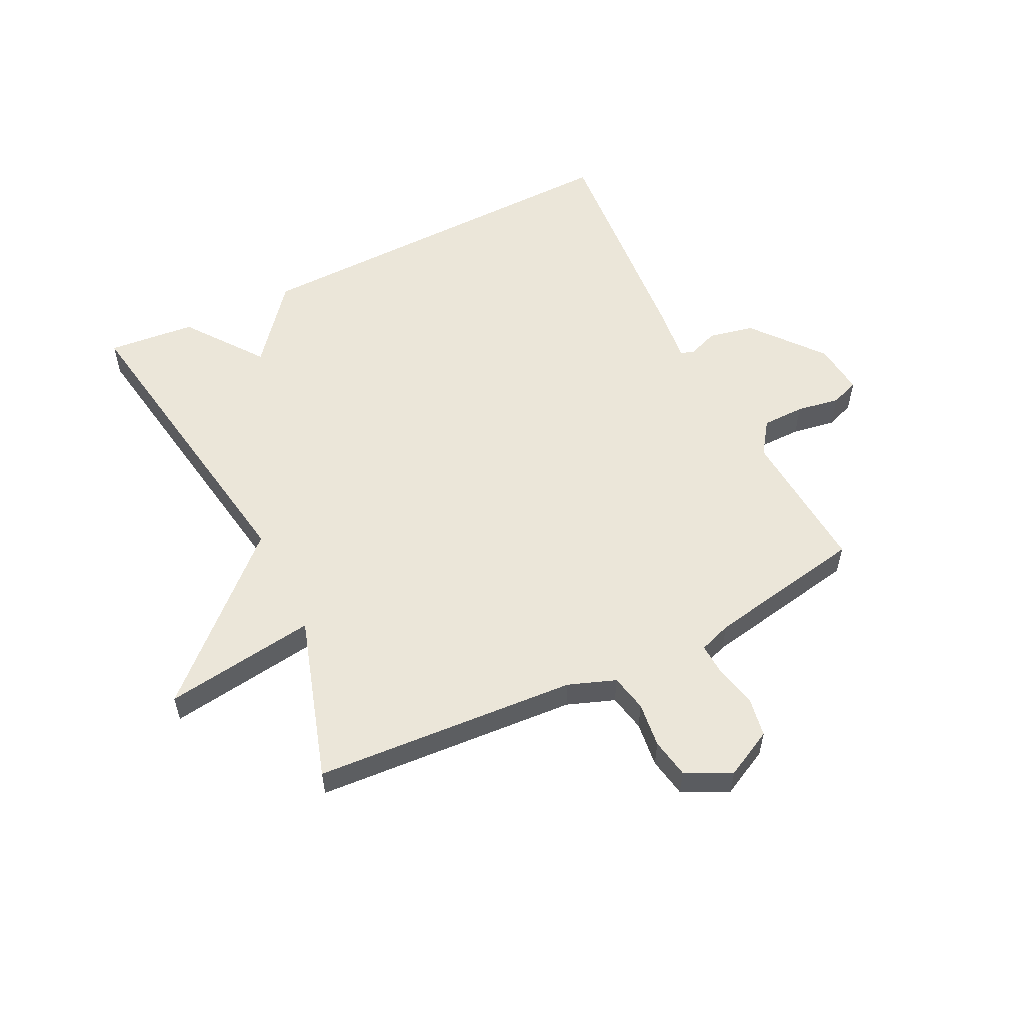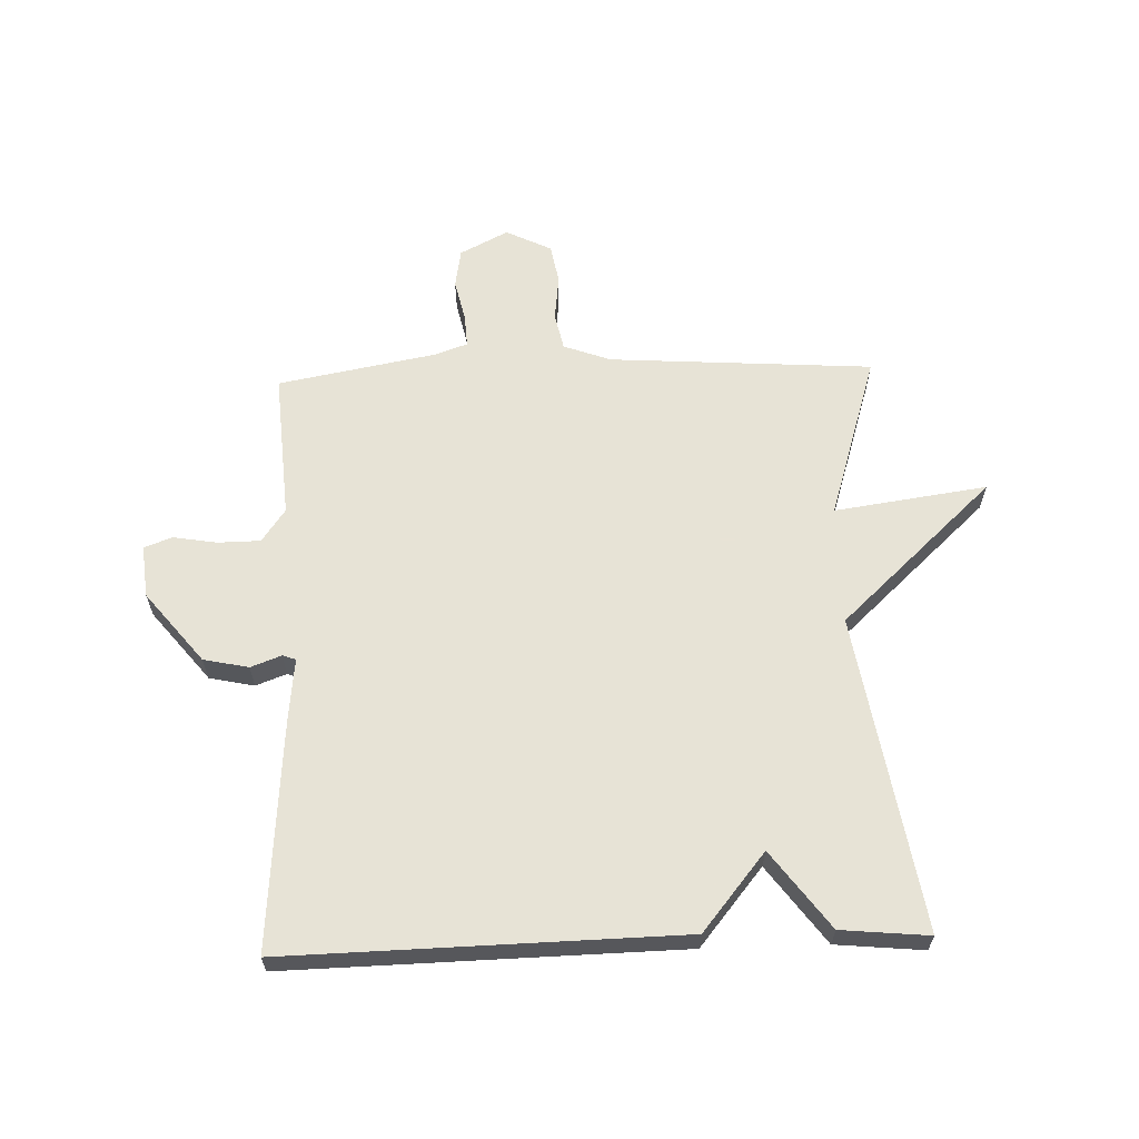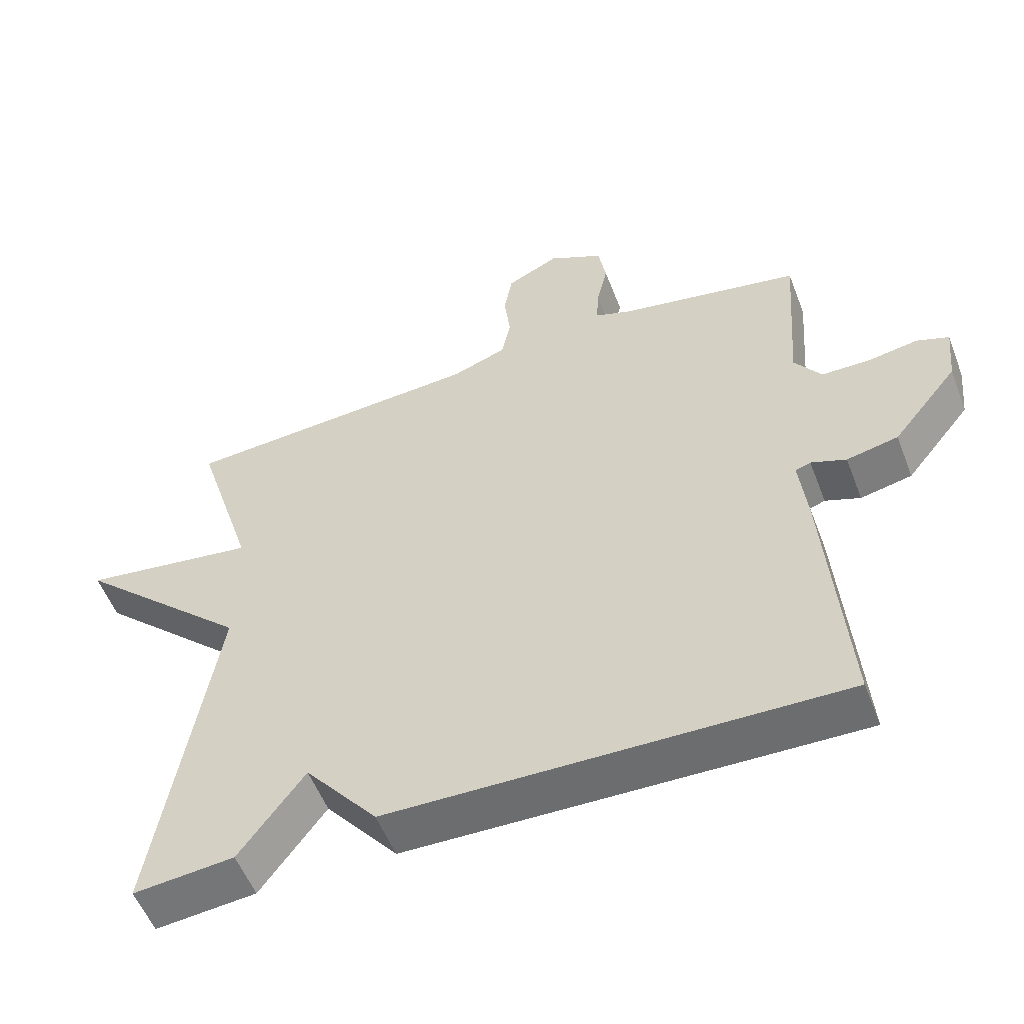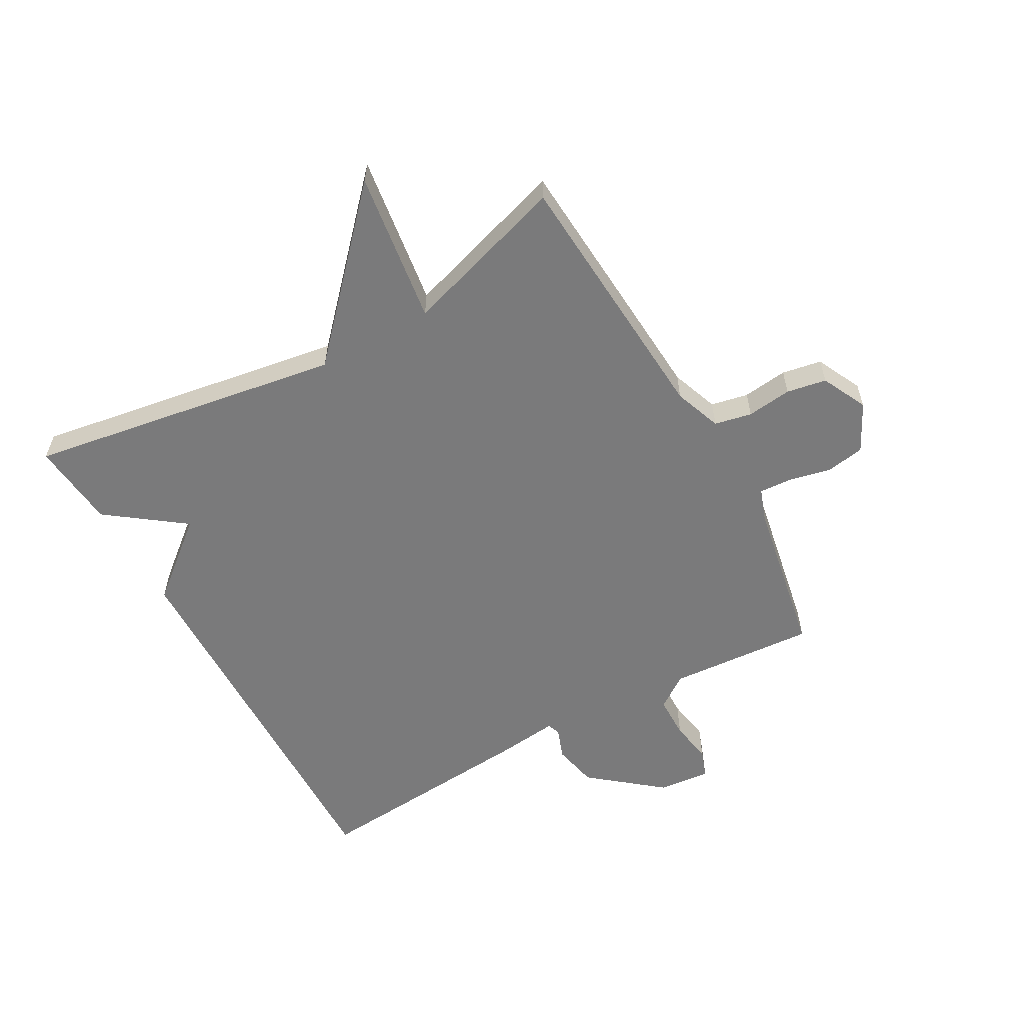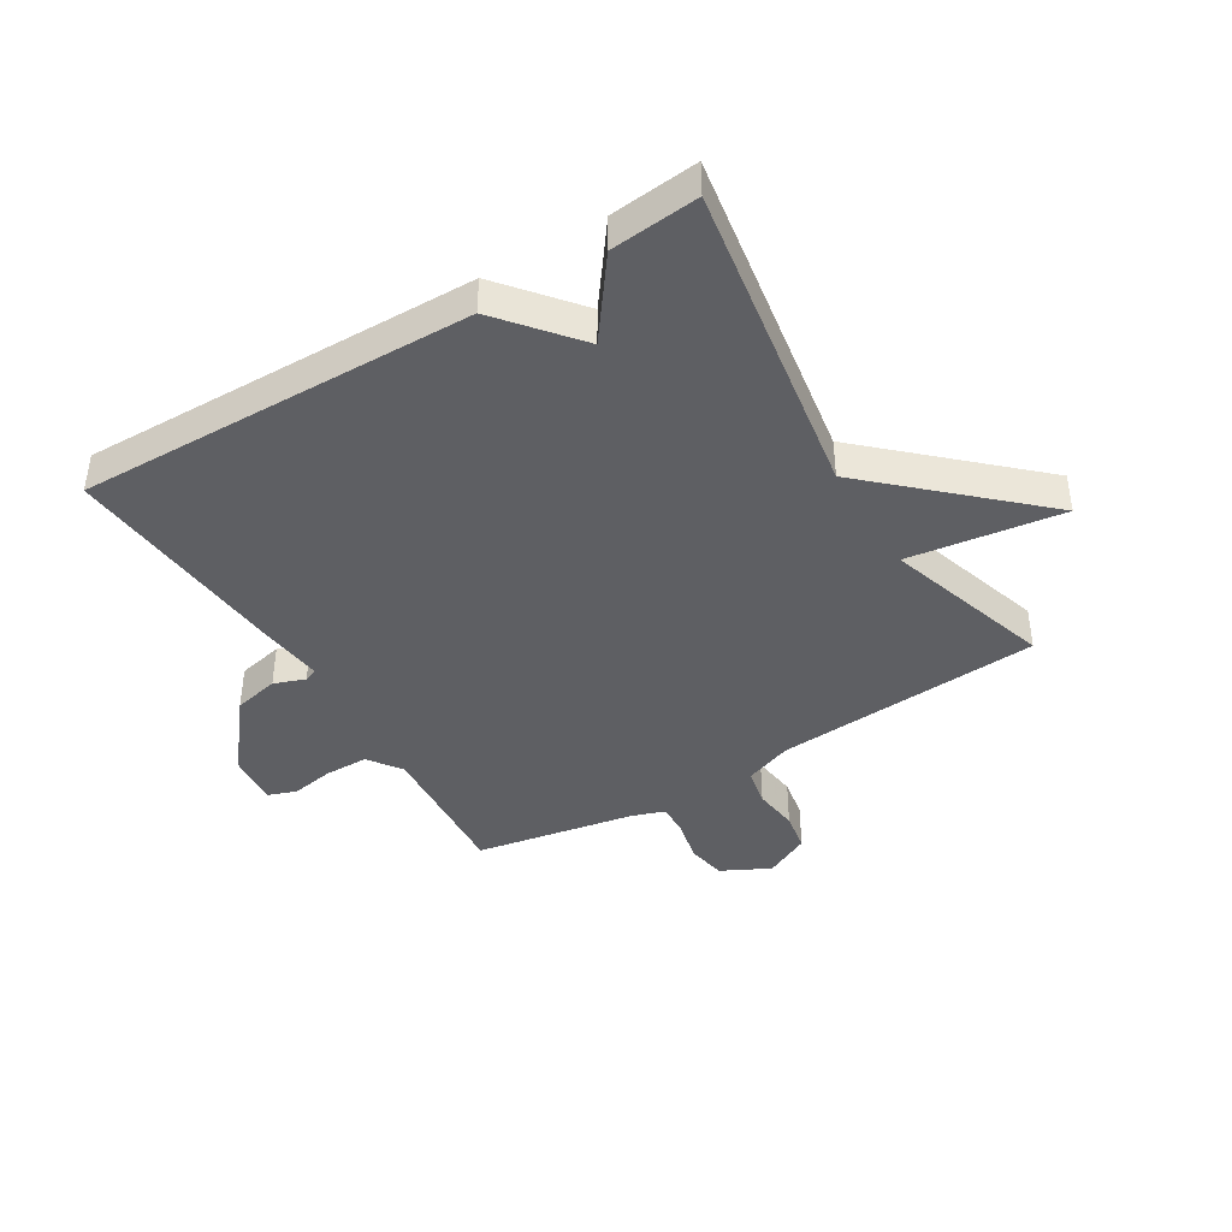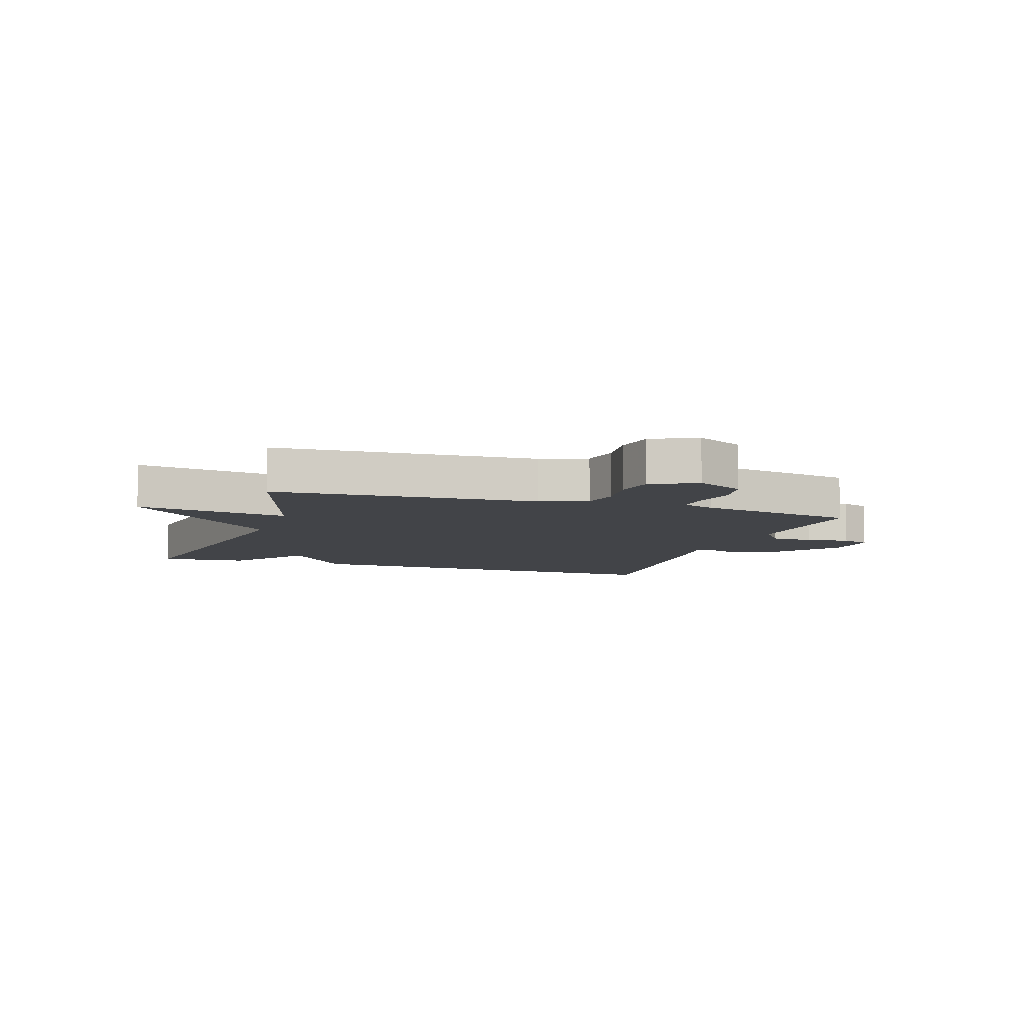
<metadata>
{"format":"obj","ext":"obj","renderer":"f3d","projection":"perspective","resolution":1024,"background":"white","views":[{"elev":55.8,"azim":-26.2,"up":"+Y"},{"elev":62.6,"azim":178.1,"up":"+Y"},{"elev":-54.4,"azim":20.9,"up":"+Z"},{"elev":-58.1,"azim":-60.7,"up":"+Y"},{"elev":-41.6,"azim":-148.6,"up":"+Y"},{"elev":-7.7,"azim":-18.4,"up":"+Y"}]}
</metadata>
<code>
v 0.5 0.07 -0.5
v -0.154 0.07 -0.486
v -0.259 0.07 -0.358
v -0.354 0.07 -0.486
v -0.5 0.07 -0.5
v -0.414 0.07 0.025
v -0.668 0.07 0.261
v -0.414 0.07 0.225
v -0.5 0.07 0.5
v -0.061 0.07 0.529
v 0.018 0.07 0.558
v 0.031 0.07 0.62
v 0.022 0.07 0.695
v 0.034 0.07 0.761
v 0.11 0.07 0.798
v 0.19 0.07 0.757
v 0.201 0.07 0.692
v 0.185 0.07 0.622
v 0.182 0.07 0.568
v 0.236 0.07 0.549
v 0.5 0.07 0.5
v 0.482 0.07 0.255
v 0.521 0.07 0.2
v 0.592 0.07 0.199
v 0.664 0.07 0.211
v 0.711 0.07 0.194
v 0.702 0.07 0.107
v 0.607 0.07 -0.01
v 0.532 0.07 -0.026
v 0.481 0.07 -0.007
v 0.459 0.07 -0.015
v 0.47 0.07 -0.115
v 0.5 0 -0.5
v -0.154 0 -0.486
v -0.259 0 -0.358
v -0.354 0 -0.486
v -0.5 0 -0.5
v -0.414 0 0.025
v -0.668 0 0.261
v -0.414 0 0.225
v -0.5 0 0.5
v -0.061 0 0.529
v 0.018 0 0.558
v 0.031 0 0.62
v 0.022 0 0.695
v 0.034 0 0.761
v 0.11 0 0.798
v 0.19 0 0.757
v 0.201 0 0.692
v 0.185 0 0.622
v 0.182 0 0.568
v 0.236 0 0.549
v 0.5 0 0.5
v 0.482 0 0.255
v 0.521 0 0.2
v 0.592 0 0.199
v 0.664 0 0.211
v 0.711 0 0.194
v 0.702 0 0.107
v 0.607 0 -0.01
v 0.532 0 -0.026
v 0.481 0 -0.007
v 0.459 0 -0.015
v 0.47 0 -0.115
f 1 2 3
f 32 1 3
f 31 32 3
f 28 29 30
f 27 28 30
f 26 27 30
f 25 26 30
f 24 25 30
f 23 24 30 31
f 22 23 31 3
f 20 21 22 3
f 16 17 18
f 15 16 18
f 14 15 18
f 13 14 18
f 12 13 18
f 11 12 18 19
f 4 5 6
f 3 4 6
f 20 3 6
f 19 20 6
f 11 19 6
f 10 11 6
f 6 7 8
f 10 6 8
f 8 9 10
f 35 34 33
f 35 33 64
f 35 64 63
f 62 61 60
f 62 60 59
f 62 59 58
f 62 58 57
f 62 57 56
f 63 62 56 55
f 35 63 55 54
f 35 54 53 52
f 50 49 48
f 50 48 47
f 50 47 46
f 50 46 45
f 50 45 44
f 51 50 44 43
f 38 37 36
f 38 36 35
f 38 35 52
f 38 52 51
f 38 51 43
f 38 43 42
f 40 39 38
f 40 38 42
f 42 41 40
f 1 33 34 2
f 2 34 35 3
f 3 35 36 4
f 4 36 37 5
f 5 37 38 6
f 6 38 39 7
f 7 39 40 8
f 8 40 41 9
f 9 41 42 10
f 10 42 43 11
f 11 43 44 12
f 12 44 45 13
f 13 45 46 14
f 14 46 47 15
f 15 47 48 16
f 16 48 49 17
f 17 49 50 18
f 18 50 51 19
f 19 51 52 20
f 20 52 53 21
f 21 53 54 22
f 22 54 55 23
f 23 55 56 24
f 24 56 57 25
f 25 57 58 26
f 26 58 59 27
f 27 59 60 28
f 28 60 61 29
f 29 61 62 30
f 30 62 63 31
f 31 63 64 32
f 32 64 33 1

</code>
